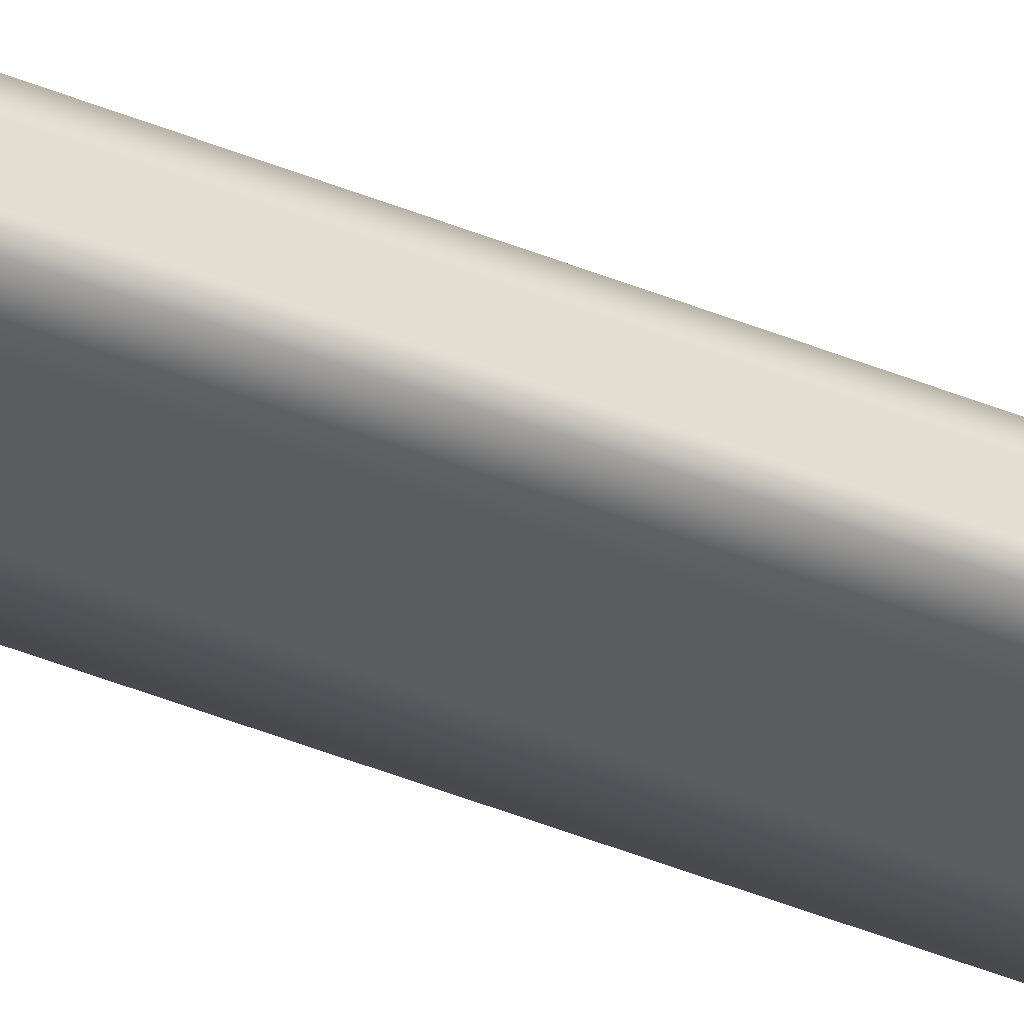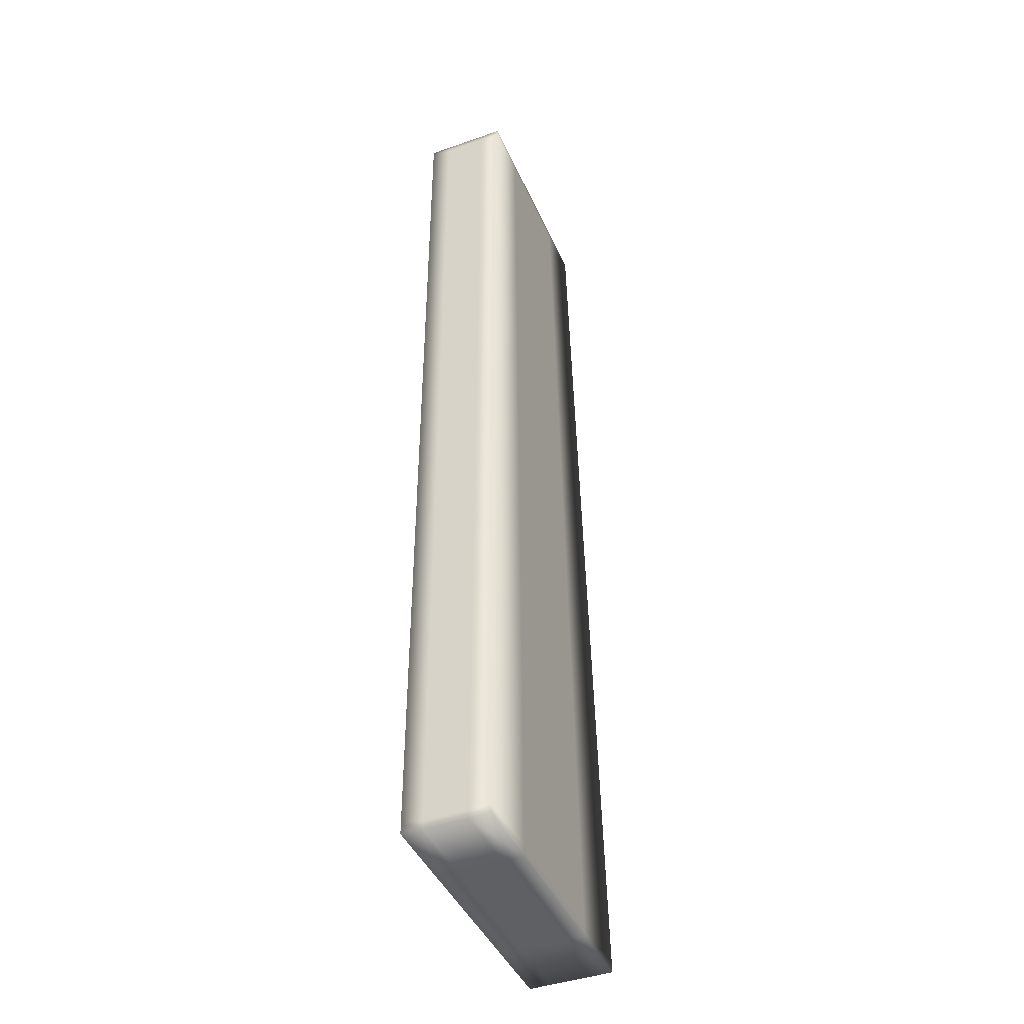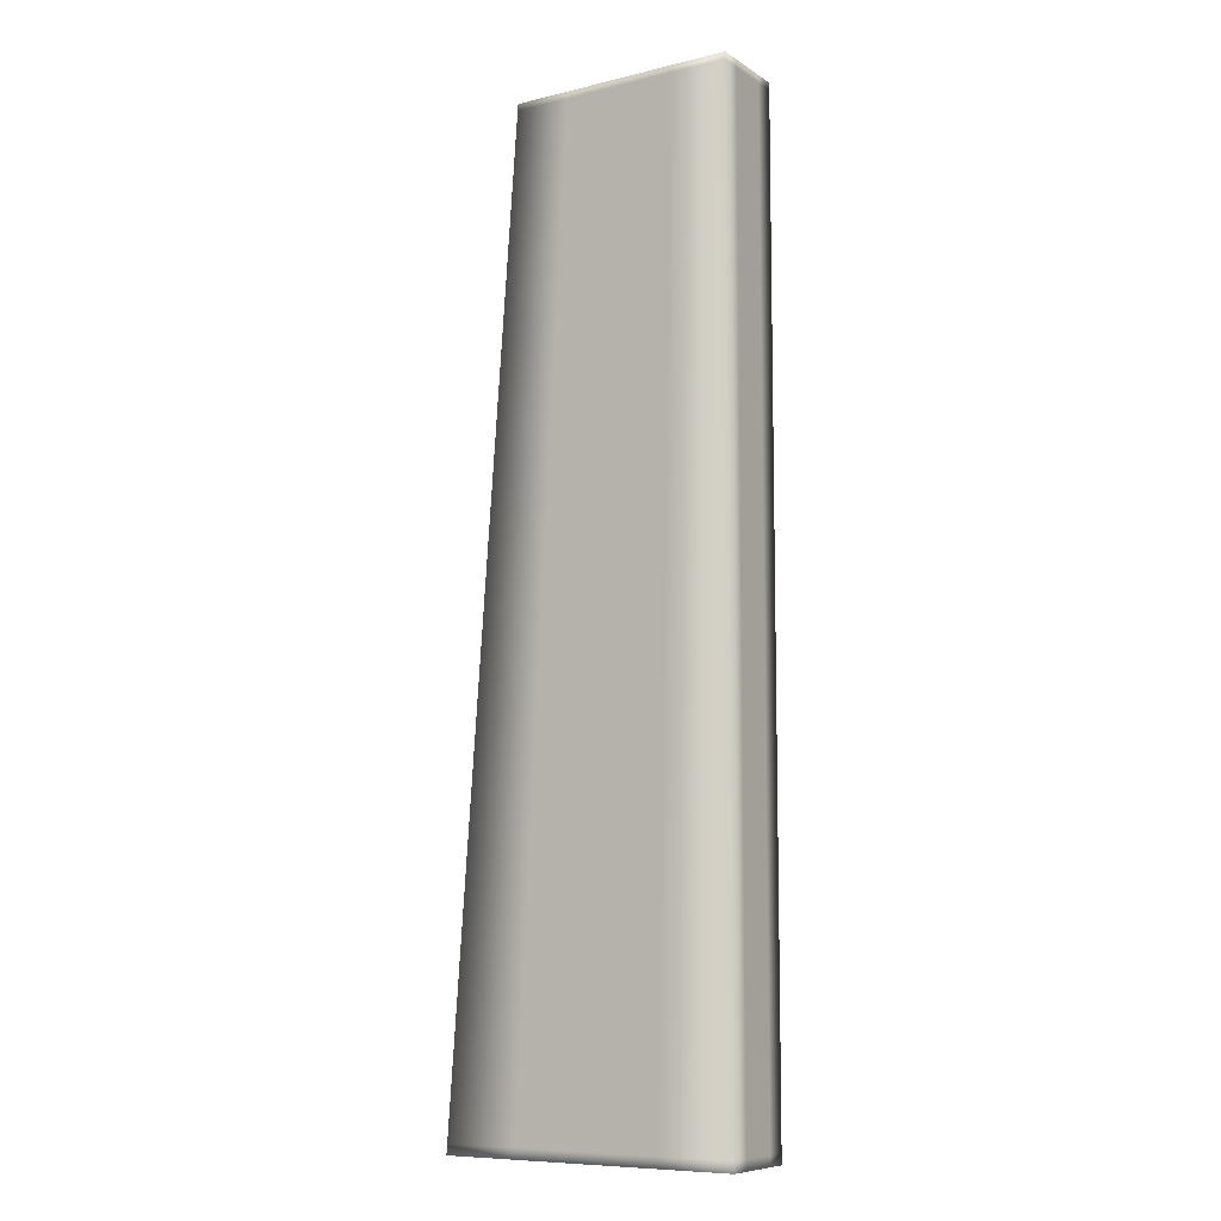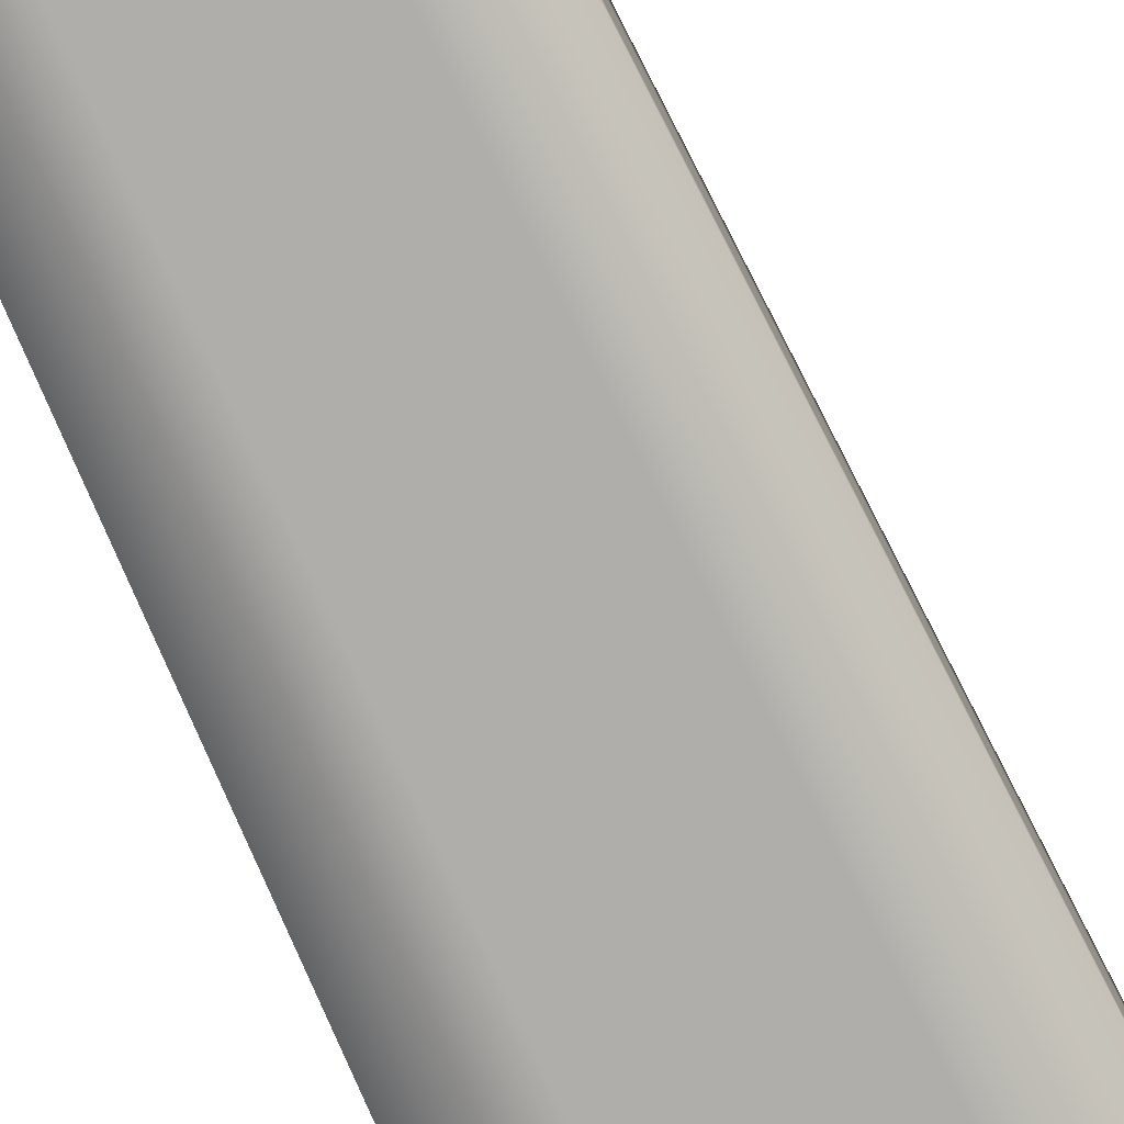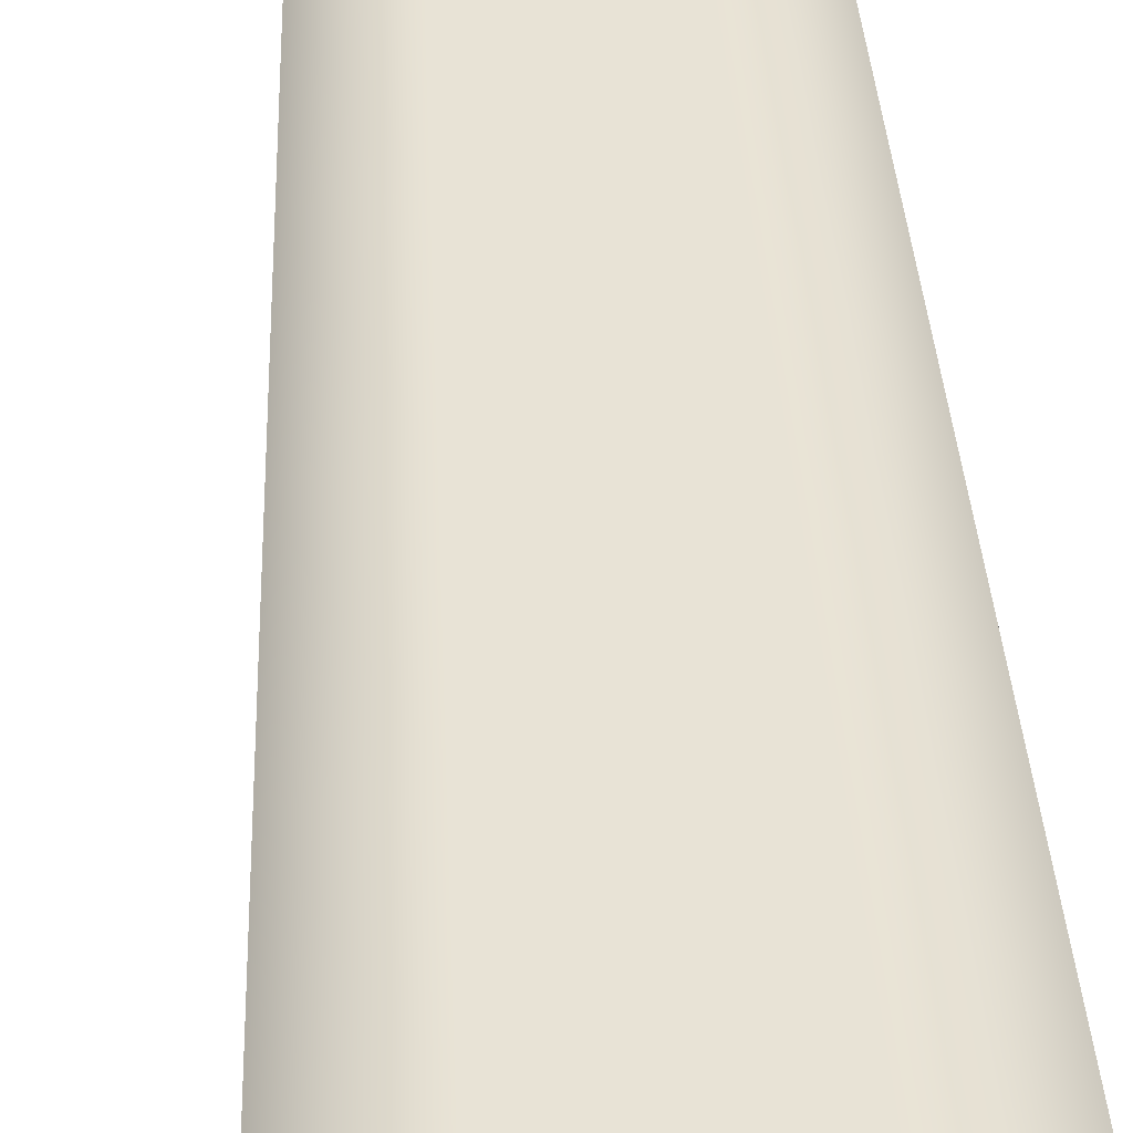
<metadata>
{"format":"obj","ext":"obj","renderer":"f3d","projection":"perspective","resolution":1024,"background":"white","views":[{"elev":-33.9,"azim":-123.2,"up":"+Z"},{"elev":-43.0,"azim":112.6,"up":"+Y"},{"elev":-8.7,"azim":31.9,"up":"+Y"},{"elev":-77.8,"azim":-156.9,"up":"+Z"},{"elev":41.5,"azim":-5.2,"up":"+Z"}]}
</metadata>
<code>
o Right_Rudder_Cube.017
v 8.623 3.489 -2.914
v 8.623 3.489 -3.064
v 8.101 3.49 -3.064
v 8.101 3.49 -2.914
v 8.623 5.222 -2.914
v 8.623 5.222 -3.064
v 8.226 5.218 -3.064
v 8.226 5.218 -2.914
v 8.623 3.81 -2.914
v 8.623 3.81 -3.064
v 8.125 3.81 -3.064
v 8.125 3.81 -2.914
v 8.623 4.919 -2.914
v 8.623 4.919 -3.064
v 8.204 4.916 -3.064
v 8.204 4.916 -2.914
v 8.623 3.644 -2.914
v 8.623 3.551 -2.914
v 8.623 3.508 -2.914
v 8.623 3.644 -3.064
v 8.623 3.551 -3.064
v 8.623 3.508 -3.064
v 8.623 3.489 -2.951
v 8.623 3.489 -2.989
v 8.623 3.489 -3.026
v 8.232 3.49 -2.914
v 8.362 3.49 -2.914
v 8.492 3.489 -2.914
v 8.492 3.489 -3.064
v 8.362 3.49 -3.064
v 8.232 3.49 -3.064
v 8.113 3.644 -3.064
v 8.106 3.552 -3.064
v 8.103 3.508 -3.064
v 8.113 3.644 -2.914
v 8.106 3.552 -2.914
v 8.103 3.508 -2.914
v 8.523 5.221 -3.064
v 8.424 5.22 -3.064
v 8.325 5.219 -3.064
v 8.623 5.222 -2.951
v 8.623 5.222 -2.989
v 8.623 5.222 -3.026
v 8.325 5.219 -2.914
v 8.424 5.22 -2.914
v 8.523 5.221 -2.914
v 8.226 5.218 -3.026
v 8.226 5.218 -2.989
v 8.226 5.218 -2.951
v 8.101 3.49 -3.026
v 8.101 3.49 -2.989
v 8.101 3.49 -2.951
v 8.623 4.668 -2.914
v 8.623 4.366 -2.914
v 8.623 4.064 -2.914
v 8.623 4.668 -3.064
v 8.623 4.366 -3.064
v 8.623 4.064 -3.064
v 8.186 4.665 -3.064
v 8.164 4.365 -3.064
v 8.143 4.063 -3.064
v 8.186 4.665 -2.914
v 8.164 4.365 -2.914
v 8.143 4.063 -2.914
v 8.125 3.81 -3.026
v 8.125 3.81 -2.989
v 8.125 3.81 -2.951
v 8.249 3.81 -2.914
v 8.374 3.81 -2.914
v 8.498 3.81 -2.914
v 8.623 3.81 -2.951
v 8.623 3.81 -2.989
v 8.623 3.81 -3.026
v 8.498 3.81 -3.064
v 8.374 3.81 -3.064
v 8.249 3.81 -3.064
v 8.623 5.208 -2.914
v 8.623 5.17 -2.914
v 8.623 5.082 -2.914
v 8.623 5.208 -3.064
v 8.623 5.17 -3.064
v 8.623 5.082 -3.064
v 8.225 5.205 -3.064
v 8.222 5.167 -3.064
v 8.216 5.079 -3.064
v 8.225 5.205 -2.914
v 8.222 5.167 -2.914
v 8.216 5.079 -2.914
v 8.204 4.916 -3.026
v 8.204 4.916 -2.989
v 8.204 4.916 -2.951
v 8.309 4.917 -2.914
v 8.413 4.917 -2.914
v 8.518 4.918 -2.914
v 8.623 4.919 -2.951
v 8.623 4.919 -2.989
v 8.623 4.919 -3.026
v 8.518 4.918 -3.064
v 8.413 4.917 -3.064
v 8.309 4.917 -3.064
v 8.521 5.081 -3.064
v 8.523 5.17 -3.064
v 8.523 5.208 -3.064
v 8.419 5.081 -3.064
v 8.422 5.169 -3.064
v 8.424 5.207 -3.064
v 8.318 5.08 -3.064
v 8.322 5.168 -3.064
v 8.324 5.206 -3.064
v 8.623 5.082 -2.951
v 8.623 5.17 -2.951
v 8.623 5.208 -2.951
v 8.623 5.082 -2.989
v 8.623 5.17 -2.989
v 8.623 5.208 -2.989
v 8.623 5.082 -3.026
v 8.623 5.17 -3.026
v 8.623 5.208 -3.026
v 8.318 5.08 -2.914
v 8.322 5.168 -2.914
v 8.324 5.206 -2.914
v 8.419 5.081 -2.914
v 8.422 5.169 -2.914
v 8.424 5.207 -2.914
v 8.521 5.081 -2.914
v 8.523 5.17 -2.914
v 8.523 5.208 -2.914
v 8.523 5.221 -3.026
v 8.523 5.221 -2.989
v 8.523 5.221 -2.951
v 8.424 5.22 -3.026
v 8.424 5.22 -2.989
v 8.424 5.22 -2.951
v 8.325 5.219 -3.026
v 8.325 5.219 -2.989
v 8.325 5.219 -2.951
v 8.216 5.079 -3.026
v 8.222 5.167 -3.026
v 8.225 5.205 -3.026
v 8.216 5.079 -2.989
v 8.222 5.167 -2.989
v 8.225 5.205 -2.989
v 8.216 5.079 -2.951
v 8.222 5.167 -2.951
v 8.225 5.205 -2.951
v 8.492 3.489 -2.951
v 8.492 3.489 -2.989
v 8.492 3.489 -3.026
v 8.362 3.49 -2.951
v 8.362 3.49 -2.989
v 8.362 3.49 -3.026
v 8.232 3.49 -2.951
v 8.232 3.49 -2.989
v 8.232 3.49 -3.026
v 8.103 3.508 -3.026
v 8.106 3.552 -3.026
v 8.113 3.644 -3.026
v 8.103 3.508 -2.989
v 8.106 3.552 -2.989
v 8.113 3.644 -2.989
v 8.103 3.508 -2.951
v 8.106 3.552 -2.951
v 8.113 3.644 -2.951
v 8.233 3.508 -2.914
v 8.235 3.551 -2.914
v 8.24 3.644 -2.914
v 8.363 3.508 -2.914
v 8.364 3.551 -2.914
v 8.368 3.644 -2.914
v 8.493 3.508 -2.914
v 8.493 3.551 -2.914
v 8.495 3.644 -2.914
v 8.623 3.508 -2.951
v 8.623 3.551 -2.951
v 8.623 3.644 -2.951
v 8.623 3.508 -2.989
v 8.623 3.551 -2.989
v 8.623 3.644 -2.989
v 8.623 3.508 -3.026
v 8.623 3.551 -3.026
v 8.623 3.644 -3.026
v 8.493 3.508 -3.064
v 8.493 3.551 -3.064
v 8.495 3.644 -3.064
v 8.363 3.508 -3.064
v 8.364 3.551 -3.064
v 8.368 3.644 -3.064
v 8.233 3.508 -3.064
v 8.235 3.551 -3.064
v 8.24 3.644 -3.064
v 8.143 4.063 -3.026
v 8.164 4.365 -3.026
v 8.186 4.665 -3.026
v 8.143 4.063 -2.989
v 8.164 4.365 -2.989
v 8.186 4.665 -2.989
v 8.143 4.063 -2.951
v 8.164 4.365 -2.951
v 8.186 4.665 -2.951
v 8.263 4.063 -2.914
v 8.279 4.365 -2.914
v 8.295 4.666 -2.914
v 8.383 4.063 -2.914
v 8.394 4.365 -2.914
v 8.404 4.667 -2.914
v 8.503 4.064 -2.914
v 8.508 4.366 -2.914
v 8.514 4.667 -2.914
v 8.623 4.064 -2.951
v 8.623 4.366 -2.951
v 8.623 4.668 -2.951
v 8.623 4.064 -2.989
v 8.623 4.366 -2.989
v 8.623 4.668 -2.989
v 8.623 4.064 -3.026
v 8.623 4.366 -3.026
v 8.623 4.668 -3.026
v 8.503 4.064 -3.064
v 8.508 4.366 -3.064
v 8.514 4.667 -3.064
v 8.383 4.063 -3.064
v 8.394 4.365 -3.064
v 8.404 4.667 -3.064
v 8.263 4.063 -3.064
v 8.279 4.365 -3.064
v 8.295 4.666 -3.064
f 101 105 102
f 102 106 103
f 104 108 105
f 105 109 106
f 14 101 82
f 82 102 81
f 81 103 80
f 80 38 6
f 103 39 38
f 106 40 39
f 109 7 40
f 108 83 109
f 107 84 108
f 100 85 107
f 99 107 104
f 98 104 101
f 113 111 110
f 114 112 111
f 116 114 113
f 114 118 115
f 13 110 79
f 79 111 78
f 78 112 77
f 112 5 77
f 115 41 112
f 115 43 42
f 80 43 118
f 81 118 117
f 82 117 116
f 14 116 97
f 96 116 113
f 96 110 95
f 122 120 119
f 123 121 120
f 125 123 122
f 126 124 123
f 92 88 16
f 119 87 88
f 120 86 87
f 121 8 86
f 124 44 121
f 127 45 124
f 77 46 127
f 78 127 126
f 79 126 125
f 13 125 94
f 94 122 93
f 93 119 92
f 131 129 128
f 129 133 130
f 131 135 132
f 135 133 132
f 38 43 6
f 128 42 43
f 129 41 42
f 130 5 41
f 133 46 130
f 136 45 133
f 49 44 136
f 48 136 135
f 134 48 135
f 7 134 40
f 40 131 39
f 38 131 128
f 137 141 138
f 141 139 138
f 140 144 141
f 141 145 142
f 15 137 85
f 137 84 85
f 138 83 84
f 83 47 7
f 142 47 139
f 142 49 48
f 86 49 145
f 144 86 145
f 143 87 144
f 16 143 91
f 91 140 90
f 90 137 89
f 146 150 147
f 147 151 148
f 149 153 150
f 153 151 150
f 28 23 1
f 146 24 23
f 147 25 24
f 25 29 2
f 151 29 148
f 151 31 30
f 154 3 31
f 51 154 153
f 152 51 153
f 4 152 26
f 26 149 27
f 27 146 28
f 158 156 155
f 156 160 157
f 161 159 158
f 162 160 159
f 50 34 3
f 34 156 33
f 33 157 32
f 32 65 11
f 157 66 65
f 163 66 160
f 35 67 163
f 36 163 162
f 37 162 161
f 4 161 52
f 51 161 158
f 50 158 155
f 167 165 164
f 168 166 165
f 170 168 167
f 171 169 168
f 26 37 4
f 164 36 37
f 165 35 36
f 166 12 35
f 169 68 166
f 172 69 169
f 17 70 172
f 18 172 171
f 19 171 170
f 1 170 28
f 28 167 27
f 27 164 26
f 173 177 174
f 174 178 175
f 176 180 177
f 180 178 177
f 23 19 1
f 173 18 19
f 174 17 18
f 175 9 17
f 178 71 175
f 178 73 72
f 20 73 181
f 180 20 181
f 22 180 179
f 25 22 179
f 25 176 24
f 23 176 173
f 182 186 183
f 183 187 184
f 185 189 186
f 186 190 187
f 2 182 22
f 22 183 21
f 21 184 20
f 20 74 10
f 184 75 74
f 187 76 75
f 190 11 76
f 189 32 190
f 188 33 189
f 31 34 188
f 30 188 185
f 29 185 182
f 194 192 191
f 192 196 193
f 197 195 194
f 195 199 196
f 11 191 61
f 61 192 60
f 192 59 60
f 59 89 15
f 193 90 89
f 196 91 90
f 62 91 199
f 63 199 198
f 64 198 197
f 12 197 67
f 67 194 66
f 66 191 65
f 203 201 200
f 204 202 201
f 206 204 203
f 207 205 204
f 68 64 12
f 200 63 64
f 201 62 63
f 202 16 62
f 205 92 202
f 208 93 205
f 53 94 208
f 54 208 207
f 55 207 206
f 9 206 70
f 70 203 69
f 69 200 68
f 209 213 210
f 210 214 211
f 215 213 212
f 216 214 213
f 9 209 55
f 209 54 55
f 54 211 53
f 53 95 13
f 214 95 211
f 214 97 96
f 56 97 217
f 216 56 217
f 58 216 215
f 10 215 73
f 72 215 212
f 71 212 209
f 218 222 219
f 219 223 220
f 221 225 222
f 222 226 223
f 10 218 58
f 58 219 57
f 57 220 56
f 56 98 14
f 220 99 98
f 223 100 99
f 226 15 100
f 225 59 226
f 224 60 225
f 76 61 224
f 75 224 221
f 74 221 218
f 101 104 105
f 102 105 106
f 104 107 108
f 105 108 109
f 14 98 101
f 82 101 102
f 81 102 103
f 80 103 38
f 103 106 39
f 106 109 40
f 109 83 7
f 108 84 83
f 107 85 84
f 100 15 85
f 99 100 107
f 98 99 104
f 113 114 111
f 114 115 112
f 116 117 114
f 114 117 118
f 13 95 110
f 79 110 111
f 78 111 112
f 112 41 5
f 115 42 41
f 115 118 43
f 80 6 43
f 81 80 118
f 82 81 117
f 14 82 116
f 96 97 116
f 96 113 110
f 122 123 120
f 123 124 121
f 125 126 123
f 126 127 124
f 92 119 88
f 119 120 87
f 120 121 86
f 121 44 8
f 124 45 44
f 127 46 45
f 77 5 46
f 78 77 127
f 79 78 126
f 13 79 125
f 94 125 122
f 93 122 119
f 131 132 129
f 129 132 133
f 131 134 135
f 135 136 133
f 38 128 43
f 128 129 42
f 129 130 41
f 130 46 5
f 133 45 46
f 136 44 45
f 49 8 44
f 48 49 136
f 134 47 48
f 7 47 134
f 40 134 131
f 38 39 131
f 137 140 141
f 141 142 139
f 140 143 144
f 141 144 145
f 15 89 137
f 137 138 84
f 138 139 83
f 83 139 47
f 142 48 47
f 142 145 49
f 86 8 49
f 144 87 86
f 143 88 87
f 16 88 143
f 91 143 140
f 90 140 137
f 146 149 150
f 147 150 151
f 149 152 153
f 153 154 151
f 28 146 23
f 146 147 24
f 147 148 25
f 25 148 29
f 151 30 29
f 151 154 31
f 154 50 3
f 51 50 154
f 152 52 51
f 4 52 152
f 26 152 149
f 27 149 146
f 158 159 156
f 156 159 160
f 161 162 159
f 162 163 160
f 50 155 34
f 34 155 156
f 33 156 157
f 32 157 65
f 157 160 66
f 163 67 66
f 35 12 67
f 36 35 163
f 37 36 162
f 4 37 161
f 51 52 161
f 50 51 158
f 167 168 165
f 168 169 166
f 170 171 168
f 171 172 169
f 26 164 37
f 164 165 36
f 165 166 35
f 166 68 12
f 169 69 68
f 172 70 69
f 17 9 70
f 18 17 172
f 19 18 171
f 1 19 170
f 28 170 167
f 27 167 164
f 173 176 177
f 174 177 178
f 176 179 180
f 180 181 178
f 23 173 19
f 173 174 18
f 174 175 17
f 175 71 9
f 178 72 71
f 178 181 73
f 20 10 73
f 180 21 20
f 22 21 180
f 25 2 22
f 25 179 176
f 23 24 176
f 182 185 186
f 183 186 187
f 185 188 189
f 186 189 190
f 2 29 182
f 22 182 183
f 21 183 184
f 20 184 74
f 184 187 75
f 187 190 76
f 190 32 11
f 189 33 32
f 188 34 33
f 31 3 34
f 30 31 188
f 29 30 185
f 194 195 192
f 192 195 196
f 197 198 195
f 195 198 199
f 11 65 191
f 61 191 192
f 192 193 59
f 59 193 89
f 193 196 90
f 196 199 91
f 62 16 91
f 63 62 199
f 64 63 198
f 12 64 197
f 67 197 194
f 66 194 191
f 203 204 201
f 204 205 202
f 206 207 204
f 207 208 205
f 68 200 64
f 200 201 63
f 201 202 62
f 202 92 16
f 205 93 92
f 208 94 93
f 53 13 94
f 54 53 208
f 55 54 207
f 9 55 206
f 70 206 203
f 69 203 200
f 209 212 213
f 210 213 214
f 215 216 213
f 216 217 214
f 9 71 209
f 209 210 54
f 54 210 211
f 53 211 95
f 214 96 95
f 214 217 97
f 56 14 97
f 216 57 56
f 58 57 216
f 10 58 215
f 72 73 215
f 71 72 212
f 218 221 222
f 219 222 223
f 221 224 225
f 222 225 226
f 10 74 218
f 58 218 219
f 57 219 220
f 56 220 98
f 220 223 99
f 223 226 100
f 226 59 15
f 225 60 59
f 224 61 60
f 76 11 61
f 75 76 224
f 74 75 221

</code>
